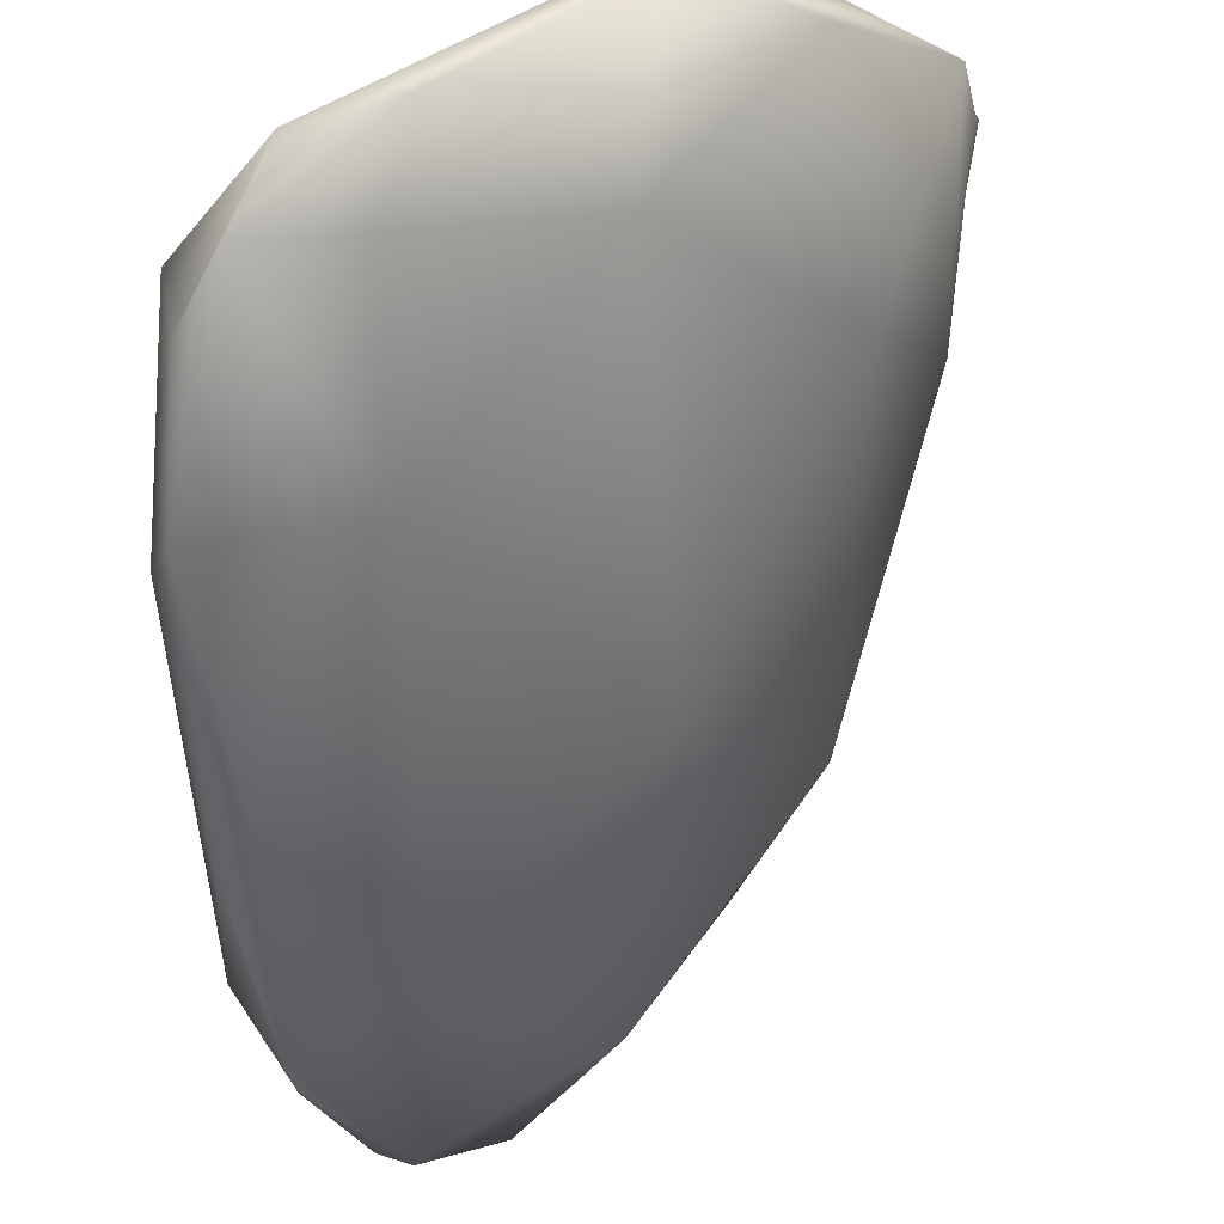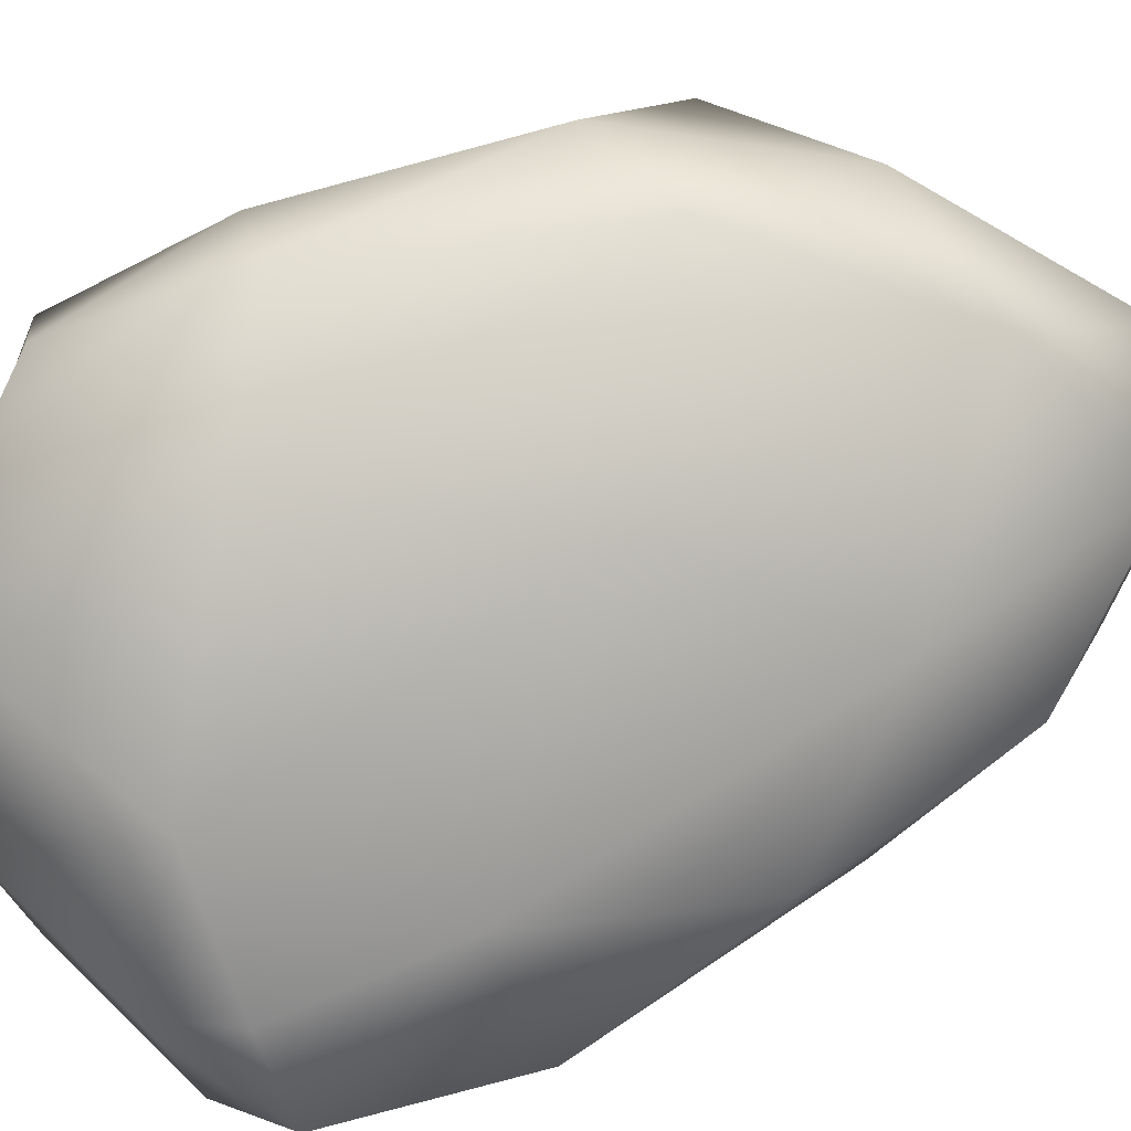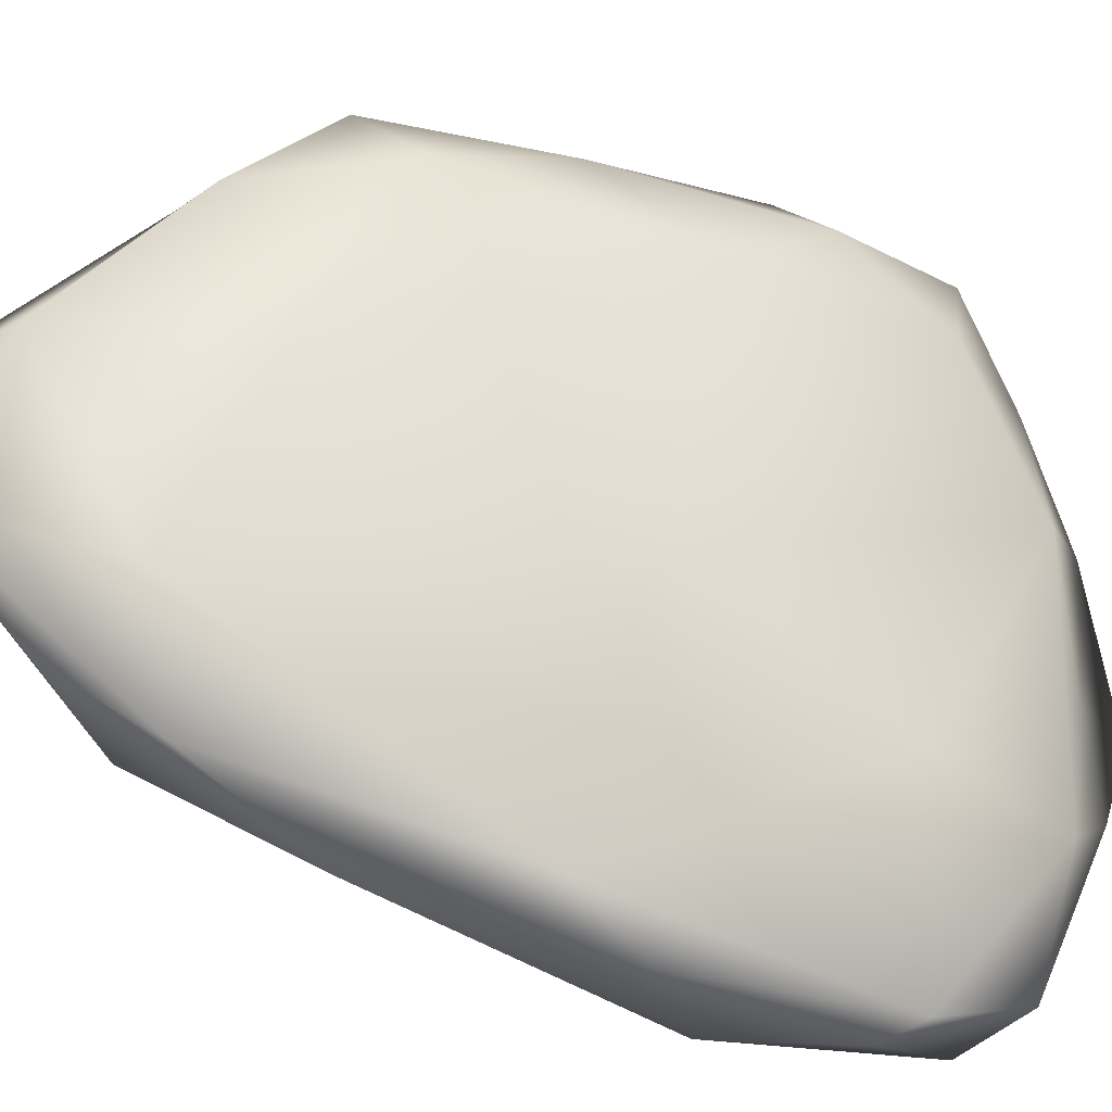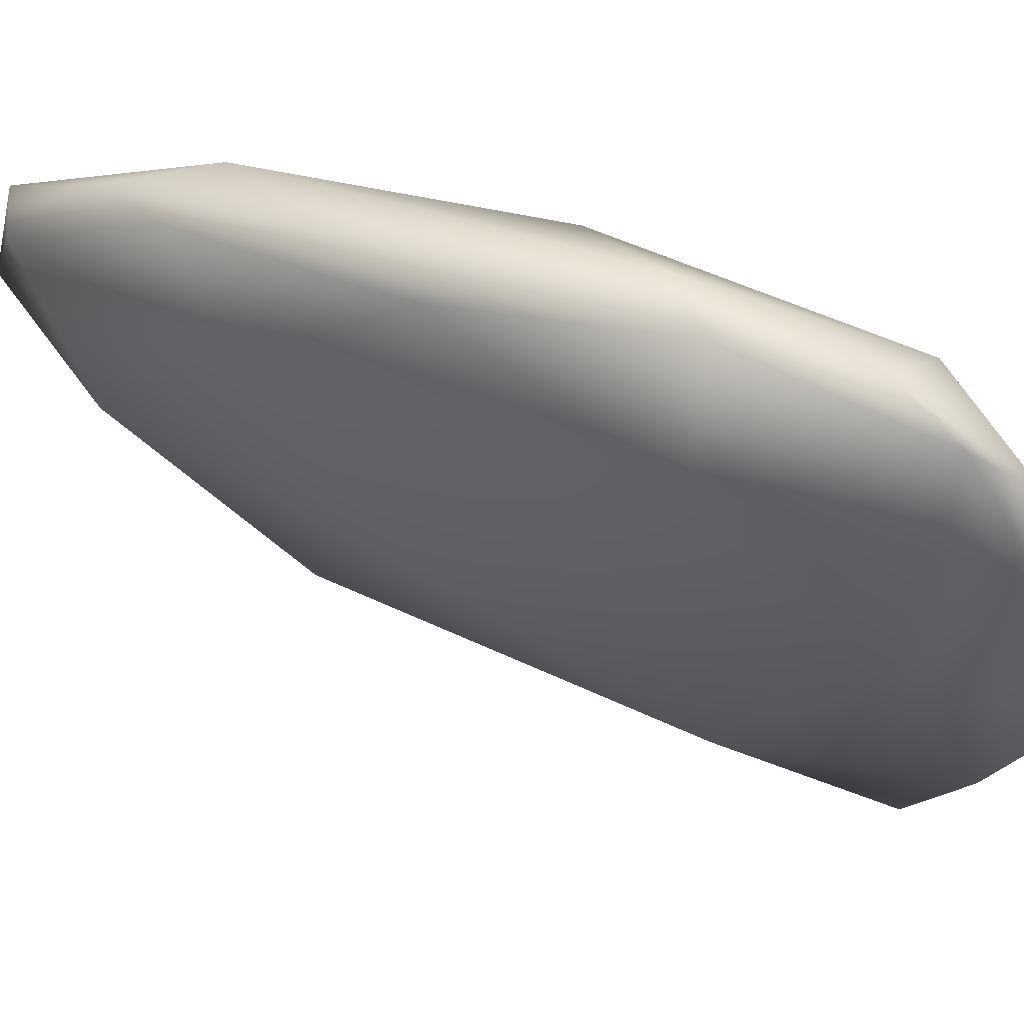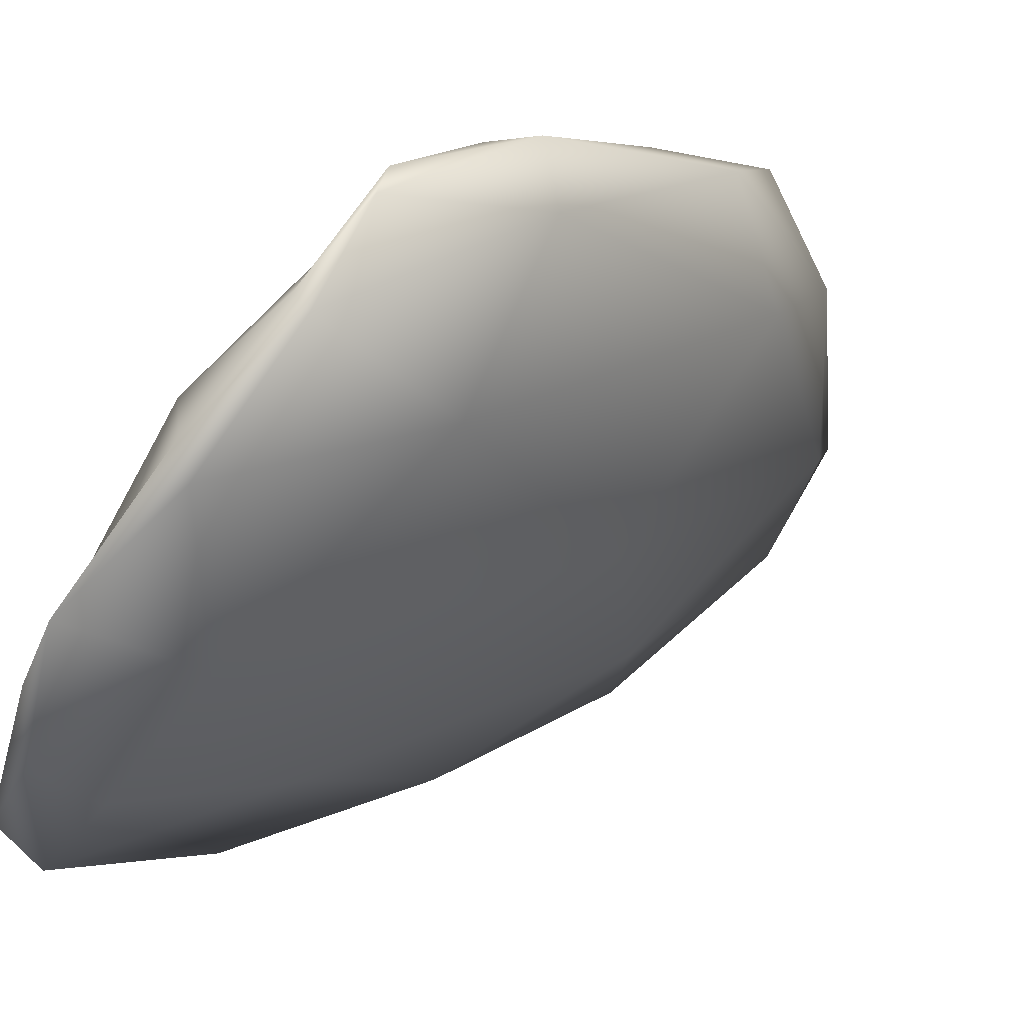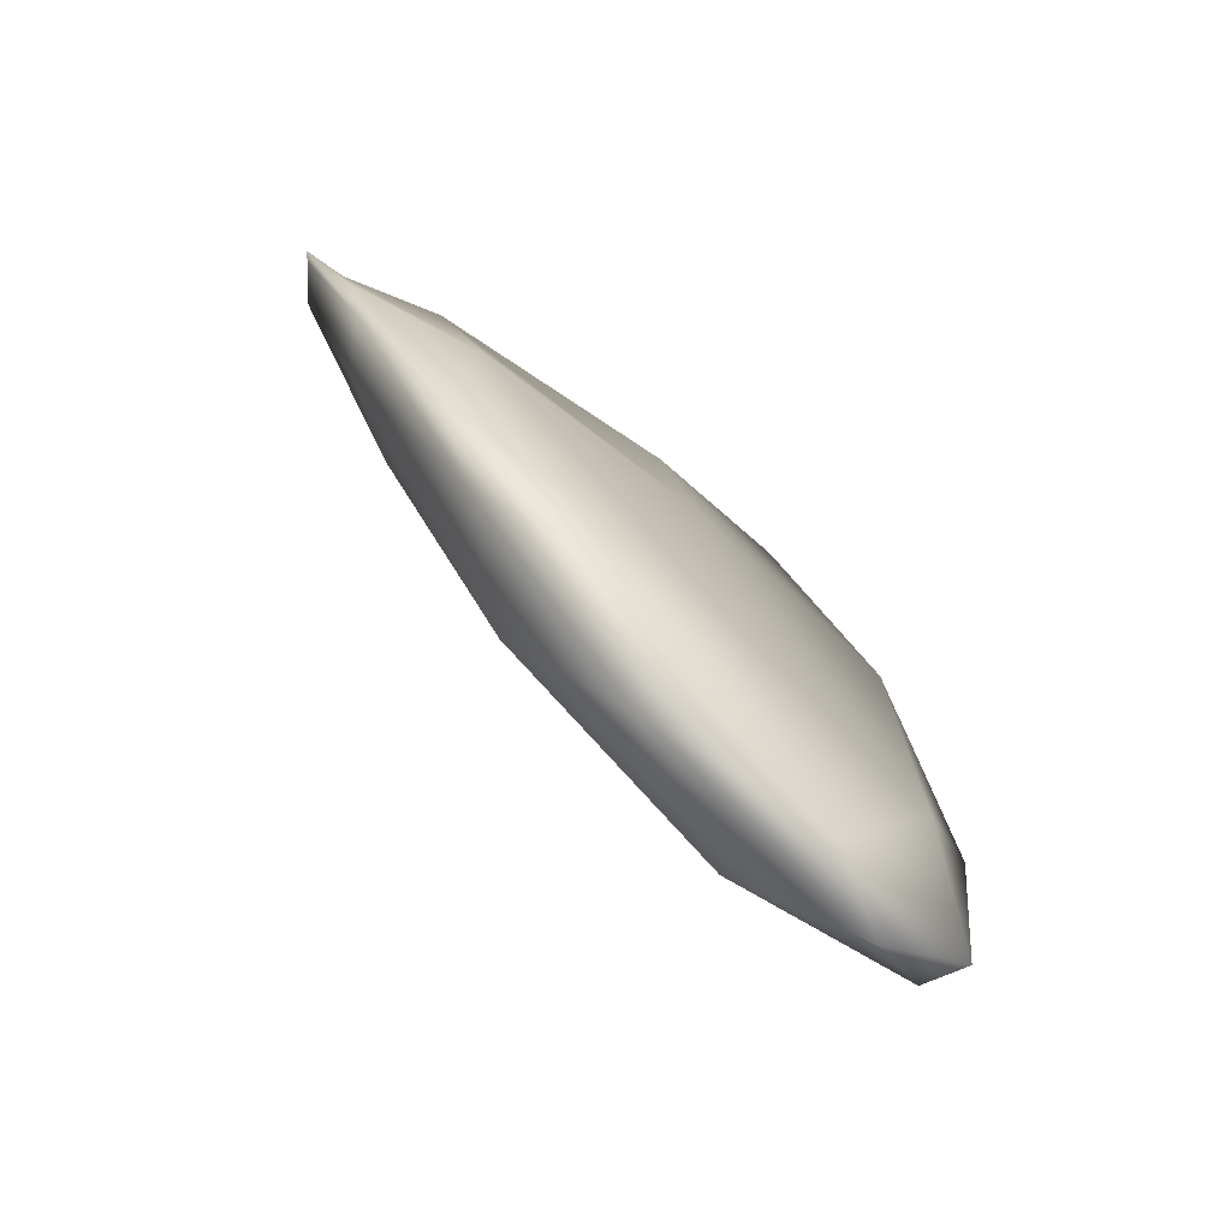
<metadata>
{"format":"obj","ext":"obj","renderer":"f3d","projection":"perspective","resolution":1024,"background":"white","views":[{"elev":-76.9,"azim":10.8,"up":"+Y"},{"elev":-40.8,"azim":119.7,"up":"+Y"},{"elev":24.3,"azim":-78.9,"up":"+Y"},{"elev":-65.2,"azim":-87.7,"up":"+Y"},{"elev":-17.9,"azim":61.1,"up":"+Y"},{"elev":-39.7,"azim":167.5,"up":"+Z"}]}
</metadata>
<code>
o 859
v 12.37 5.142 4.637
v 12.35 5.105 4.648
v 12.33 5.12 4.649
v 12.41 5.12 4.67
v 12.33 5.051 4.704
v 12.37 5.052 4.724
v 12.32 5.081 4.685
v 12.31 5.067 4.724
v 12.38 5.154 4.663
v 12.45 5.168 4.689
v 12.45 5.06 4.773
v 12.34 5.107 4.712
v 12.48 5.137 4.735
v 12.44 5.18 4.705
v 12.32 5.031 4.83
v 12.41 5.152 4.739
v 12.48 5.19 4.734
v 12.34 5.008 4.782
v 12.32 5.024 4.766
v 12.5 5.174 4.762
v 12.52 5.067 4.867
v 12.41 5.092 4.843
v 12.54 5.129 4.846
v 12.47 5.181 4.76
v 12.5 5.148 4.847
v 12.34 4.975 4.862
v 12.39 4.989 4.858
v 12.51 5.171 4.799
v 12.33 5.002 4.853
v 12.54 5.151 4.853
v 12.55 5.077 4.931
v 12.46 5 4.917
v 12.55 5.114 4.914
v 12.54 5.144 4.873
v 12.35 4.983 4.927
v 12.41 5.035 4.92
v 12.5 5.066 4.947
v 12.37 4.957 4.932
v 12.35 4.971 4.912
v 12.4 4.972 4.927
v 12.56 5.122 4.911
v 12.54 5.111 4.913
v 12.52 5.035 4.95
v 12.54 5.084 4.933
v 12.38 4.967 4.955
v 12.42 4.976 4.957
v 12.43 4.999 4.962
v 12.48 5.004 4.974
v 12.52 5.047 4.955
v 12.45 4.993 4.97
v 12.48 5.017 4.96
f 1 2 3
f 4 2 1
f 5 2 6
f 5 7 2
f 3 7 8
f 7 3 2
f 1 3 9
f 1 10 4
f 10 1 9
f 2 4 6
f 6 4 11
f 12 3 8
f 9 3 12
f 13 4 10
f 10 9 14
f 4 13 11
f 8 15 12
f 12 16 9
f 9 16 14
f 17 10 14
f 5 6 18
f 19 5 18
f 19 7 5
f 13 10 20
f 10 17 20
f 7 19 8
f 11 13 21
f 12 15 22
f 22 16 12
f 13 20 23
f 14 16 24
f 17 14 24
f 21 13 23
f 16 25 24
f 18 26 19
f 6 11 27
f 25 28 24
f 17 24 28
f 17 28 20
f 6 27 18
f 19 29 8
f 16 22 25
f 23 20 30
f 20 28 30
f 26 18 27
f 19 26 29
f 29 15 8
f 21 23 31
f 27 11 32
f 23 30 33
f 28 25 34
f 30 28 34
f 29 35 15
f 36 22 15
f 36 15 35
f 33 31 23
f 22 37 25
f 27 38 26
f 29 26 39
f 27 32 40
f 11 21 32
f 30 41 33
f 41 30 34
f 42 41 34
f 26 38 39
f 40 38 27
f 29 39 35
f 43 32 21
f 31 43 21
f 25 42 34
f 36 37 22
f 31 33 44
f 37 42 25
f 41 44 33
f 45 39 38
f 40 32 46
f 36 47 37
f 46 45 38
f 40 46 38
f 43 48 32
f 49 43 31
f 36 35 47
f 42 44 41
f 45 46 50
f 45 35 39
f 32 48 46
f 47 45 50
f 47 35 45
f 48 50 46
f 48 43 49
f 44 49 31
f 44 42 37
f 51 47 50
f 48 51 50
f 48 49 51
f 37 47 51
f 49 37 51
f 44 37 49

</code>
